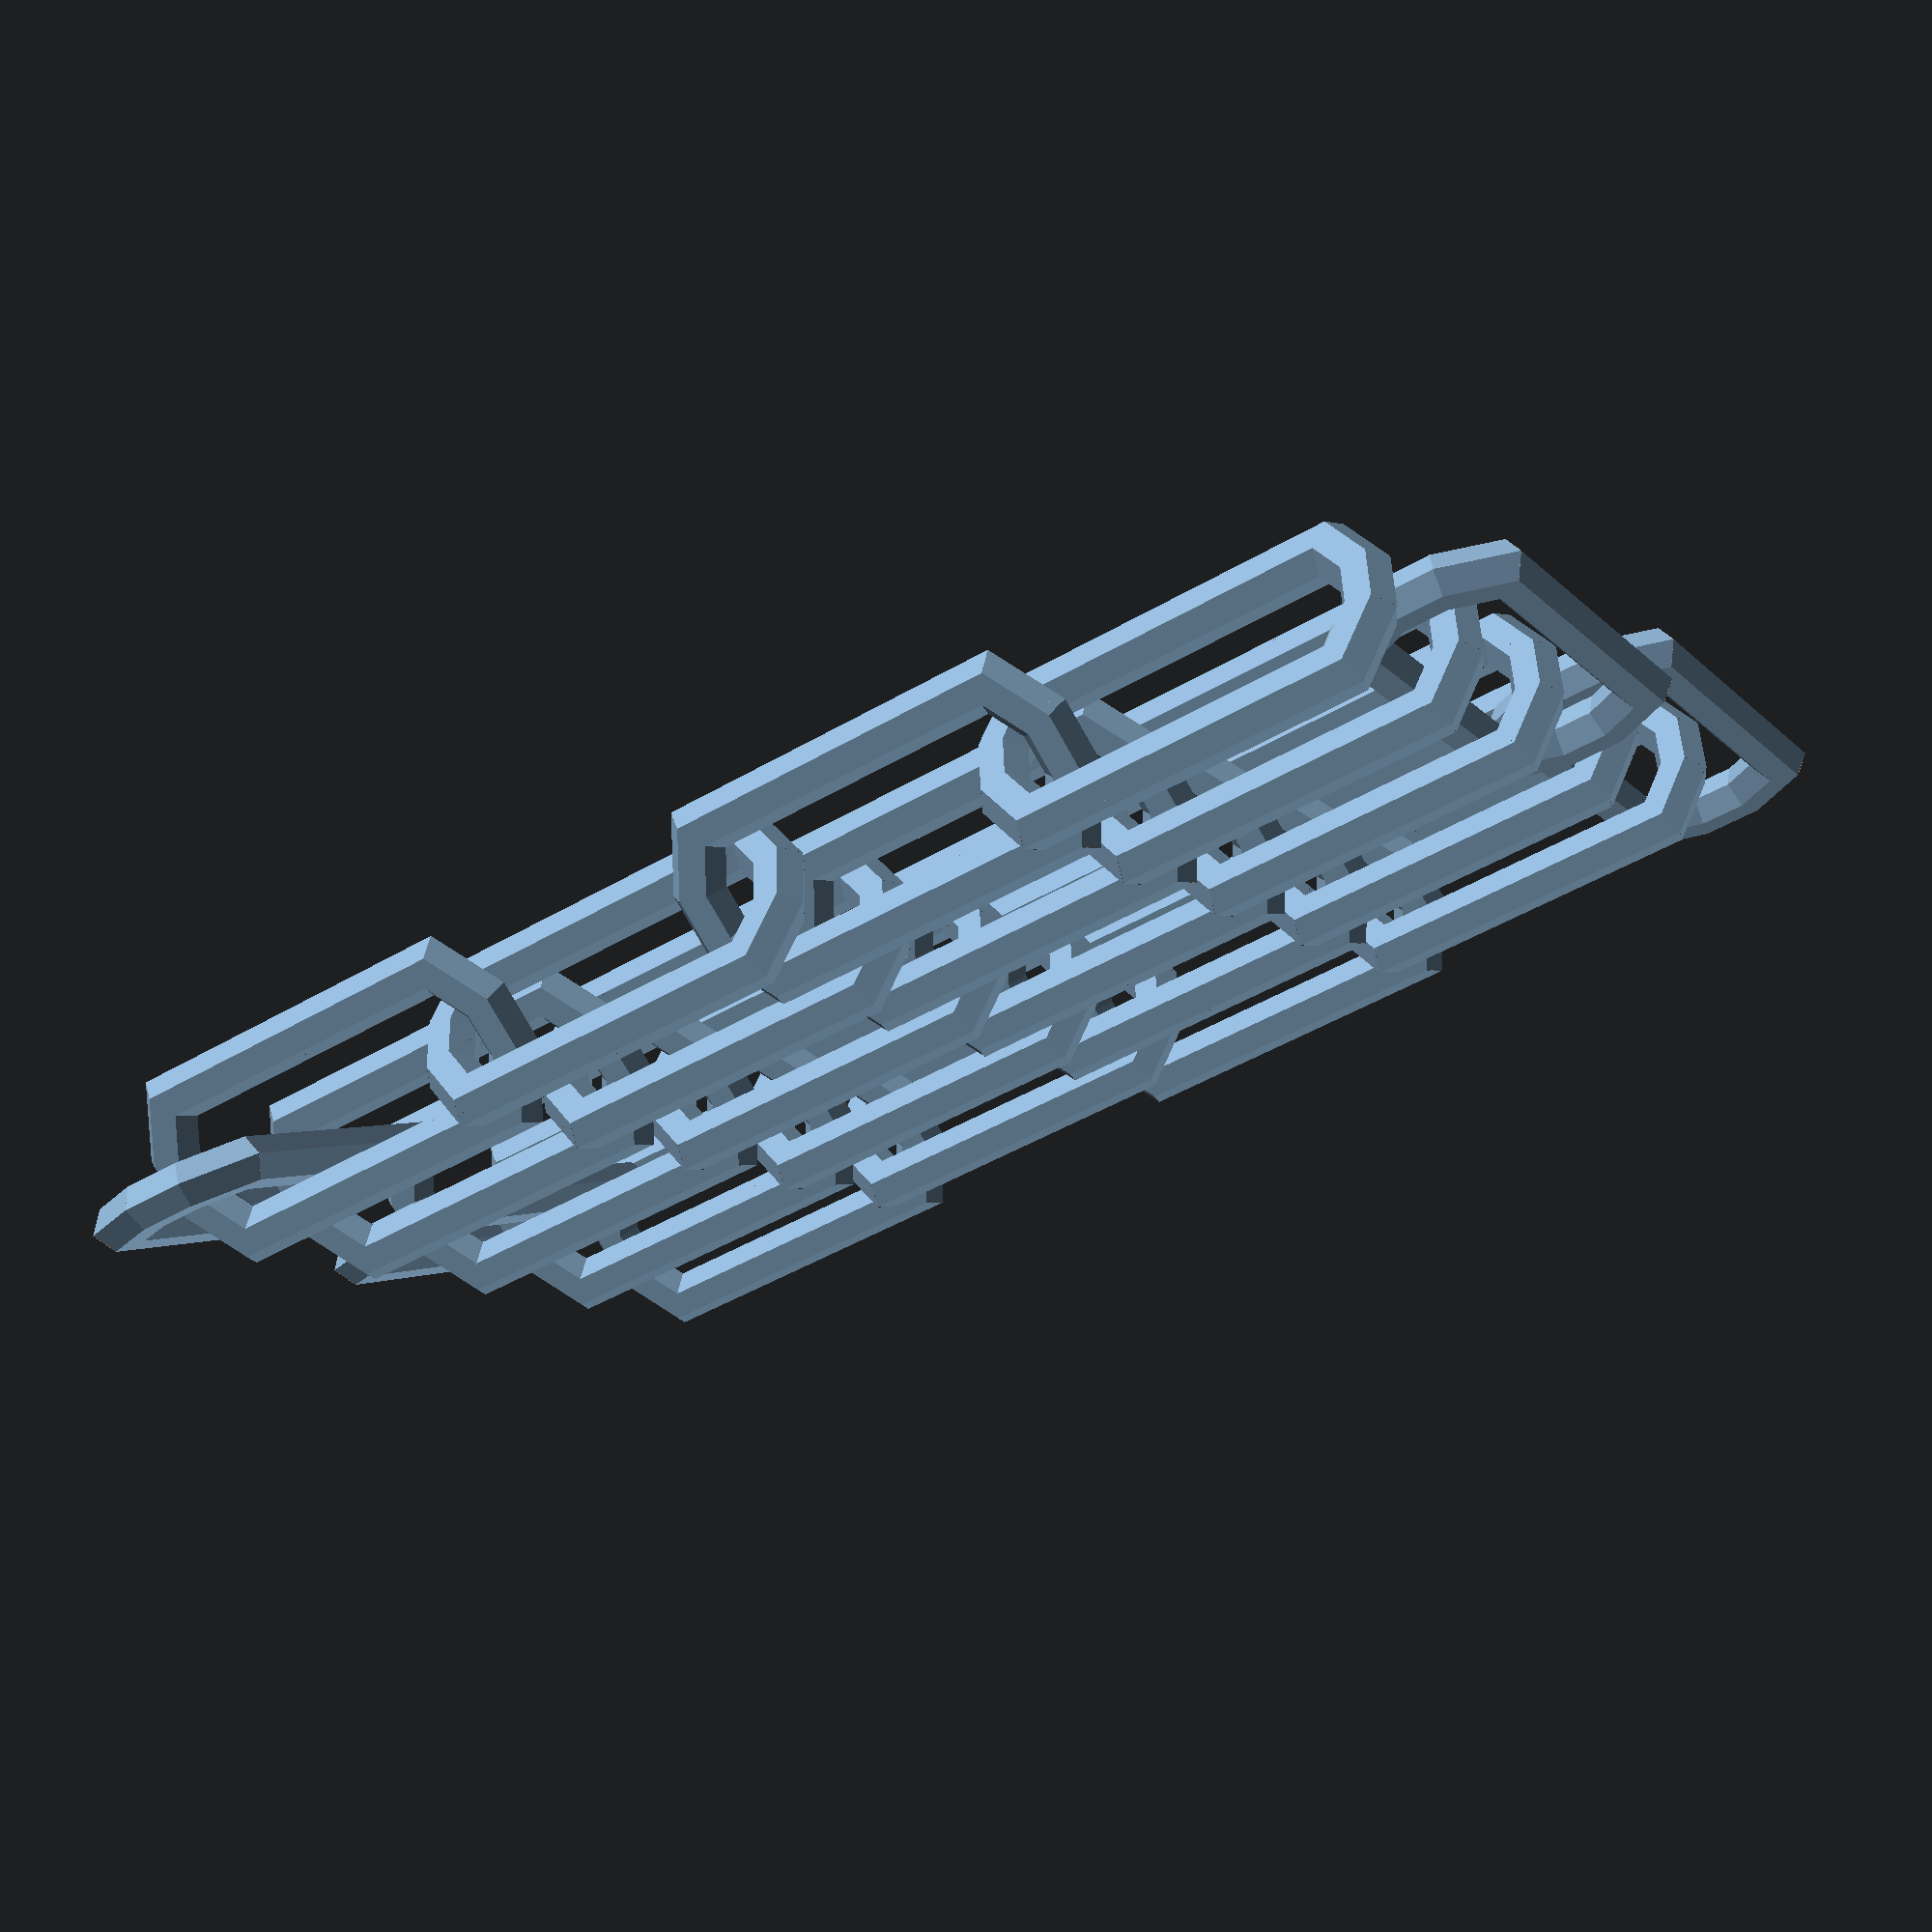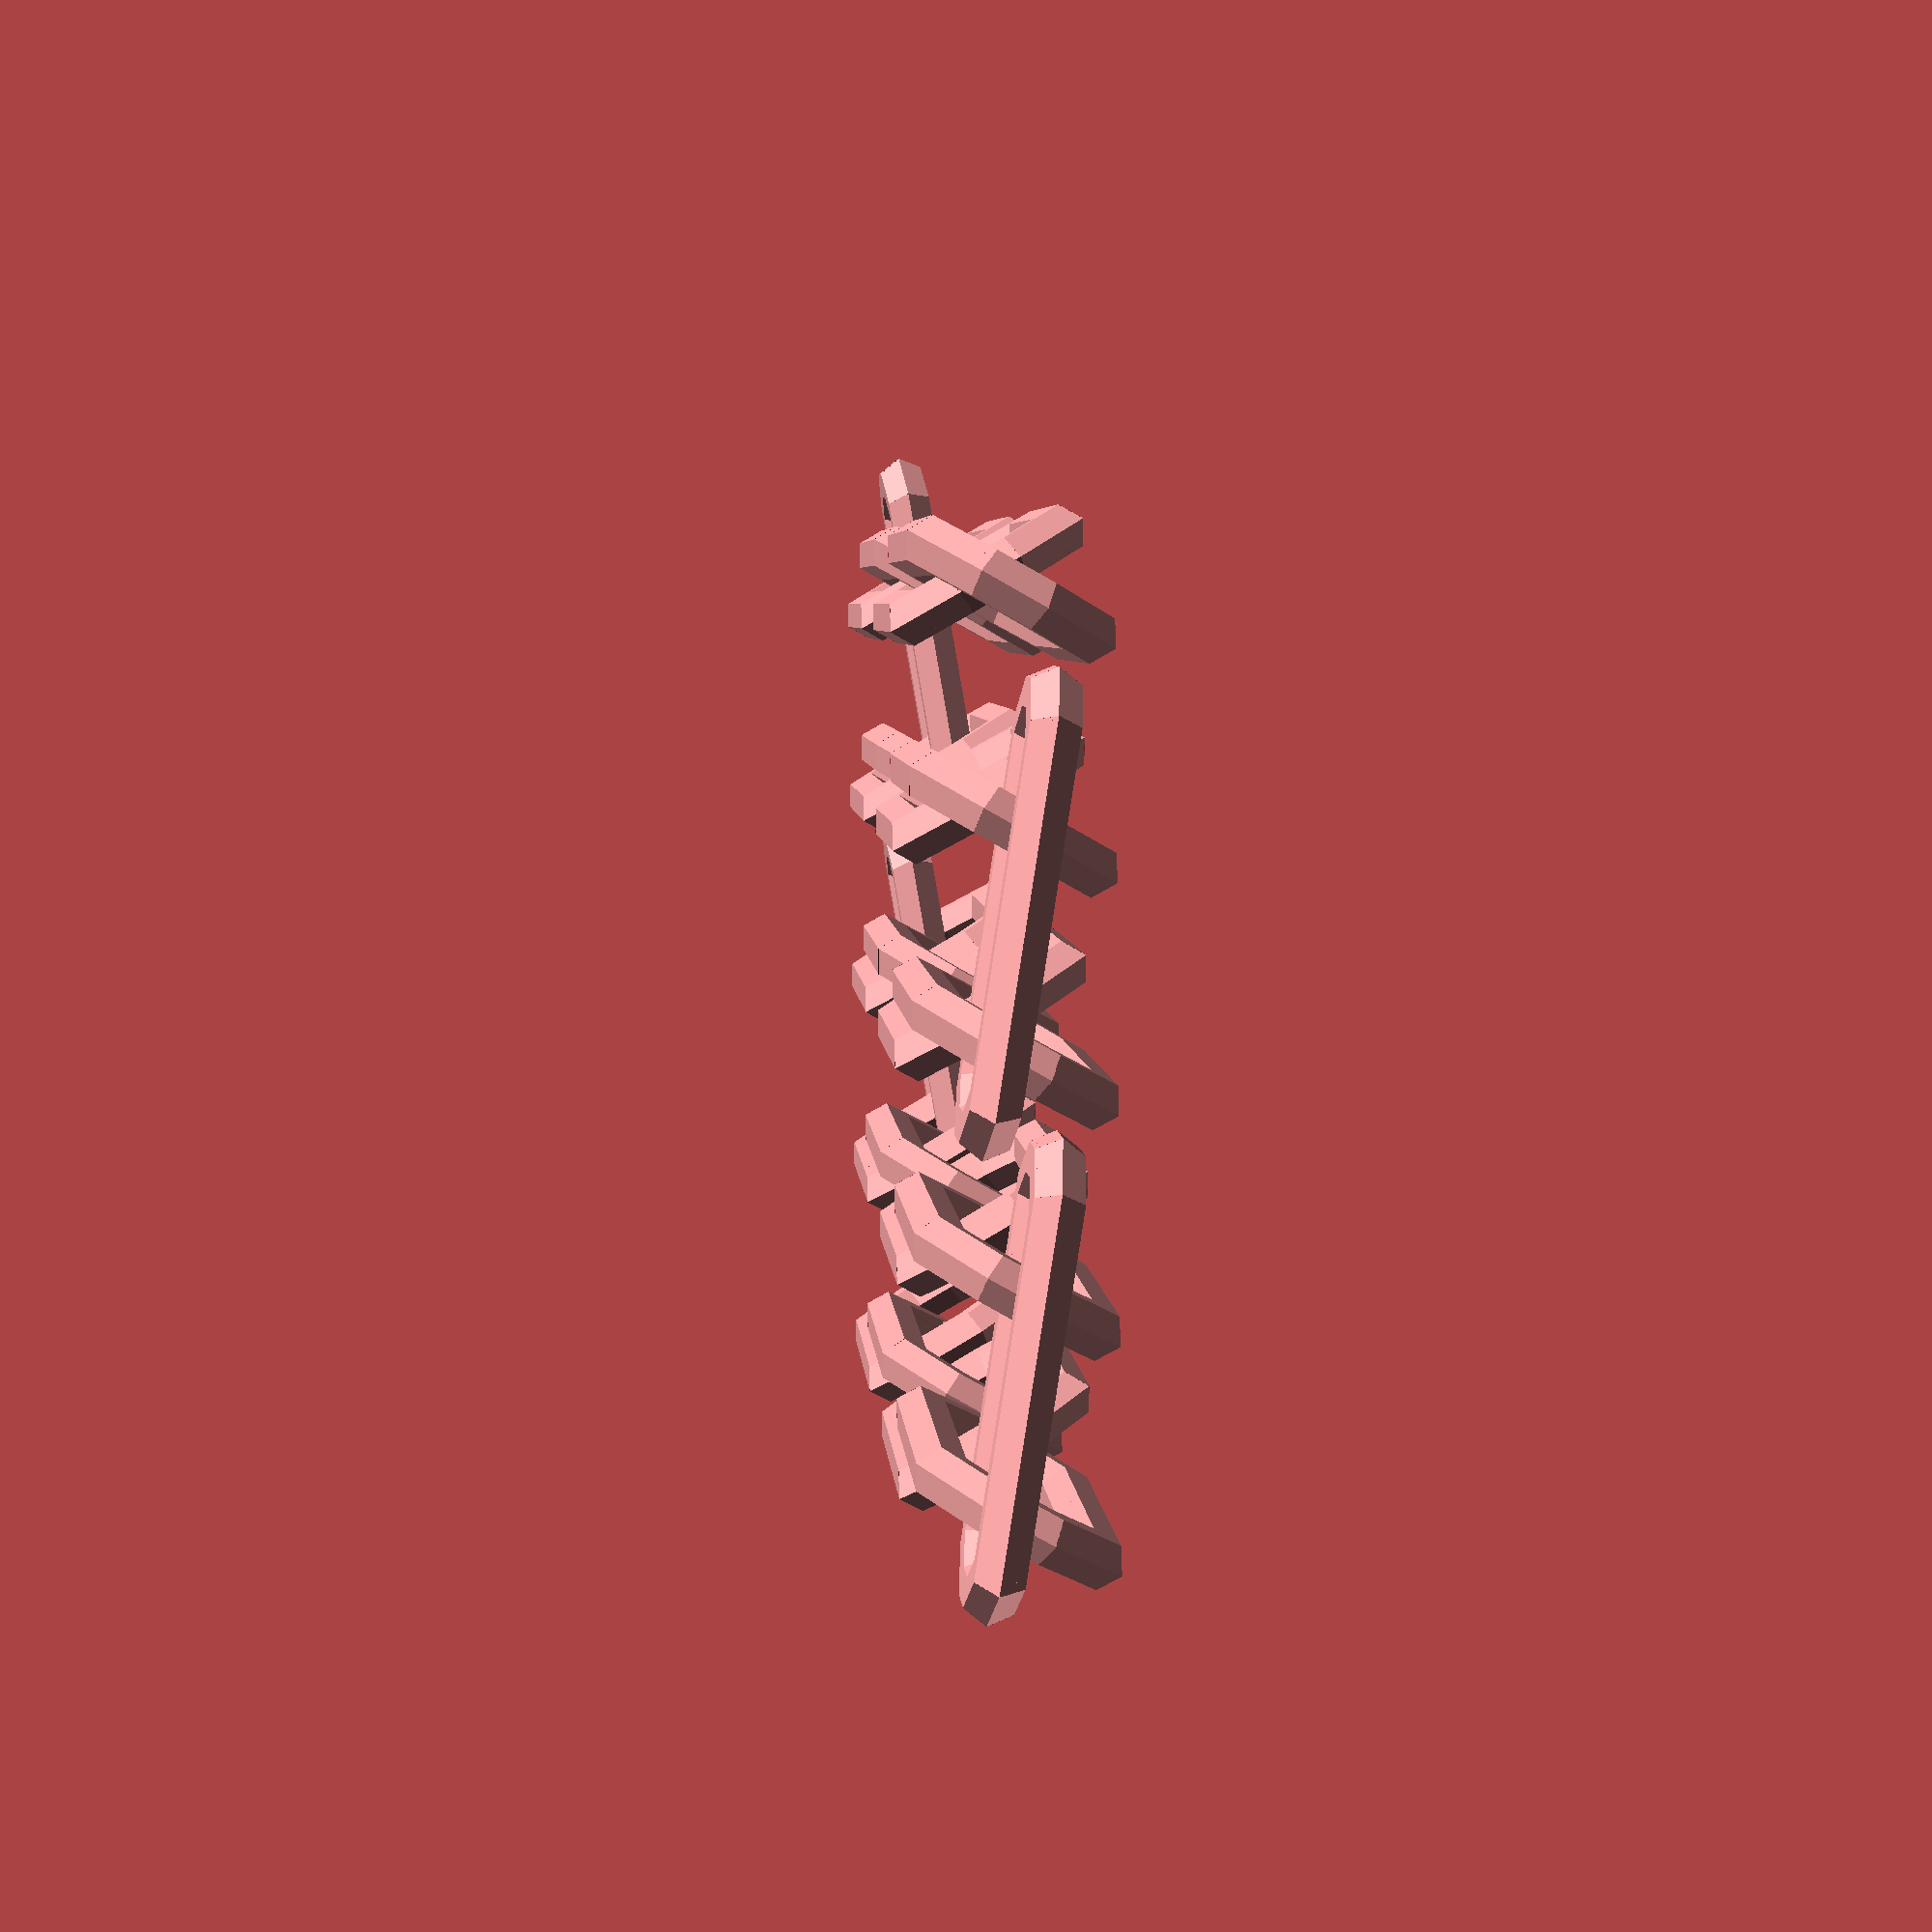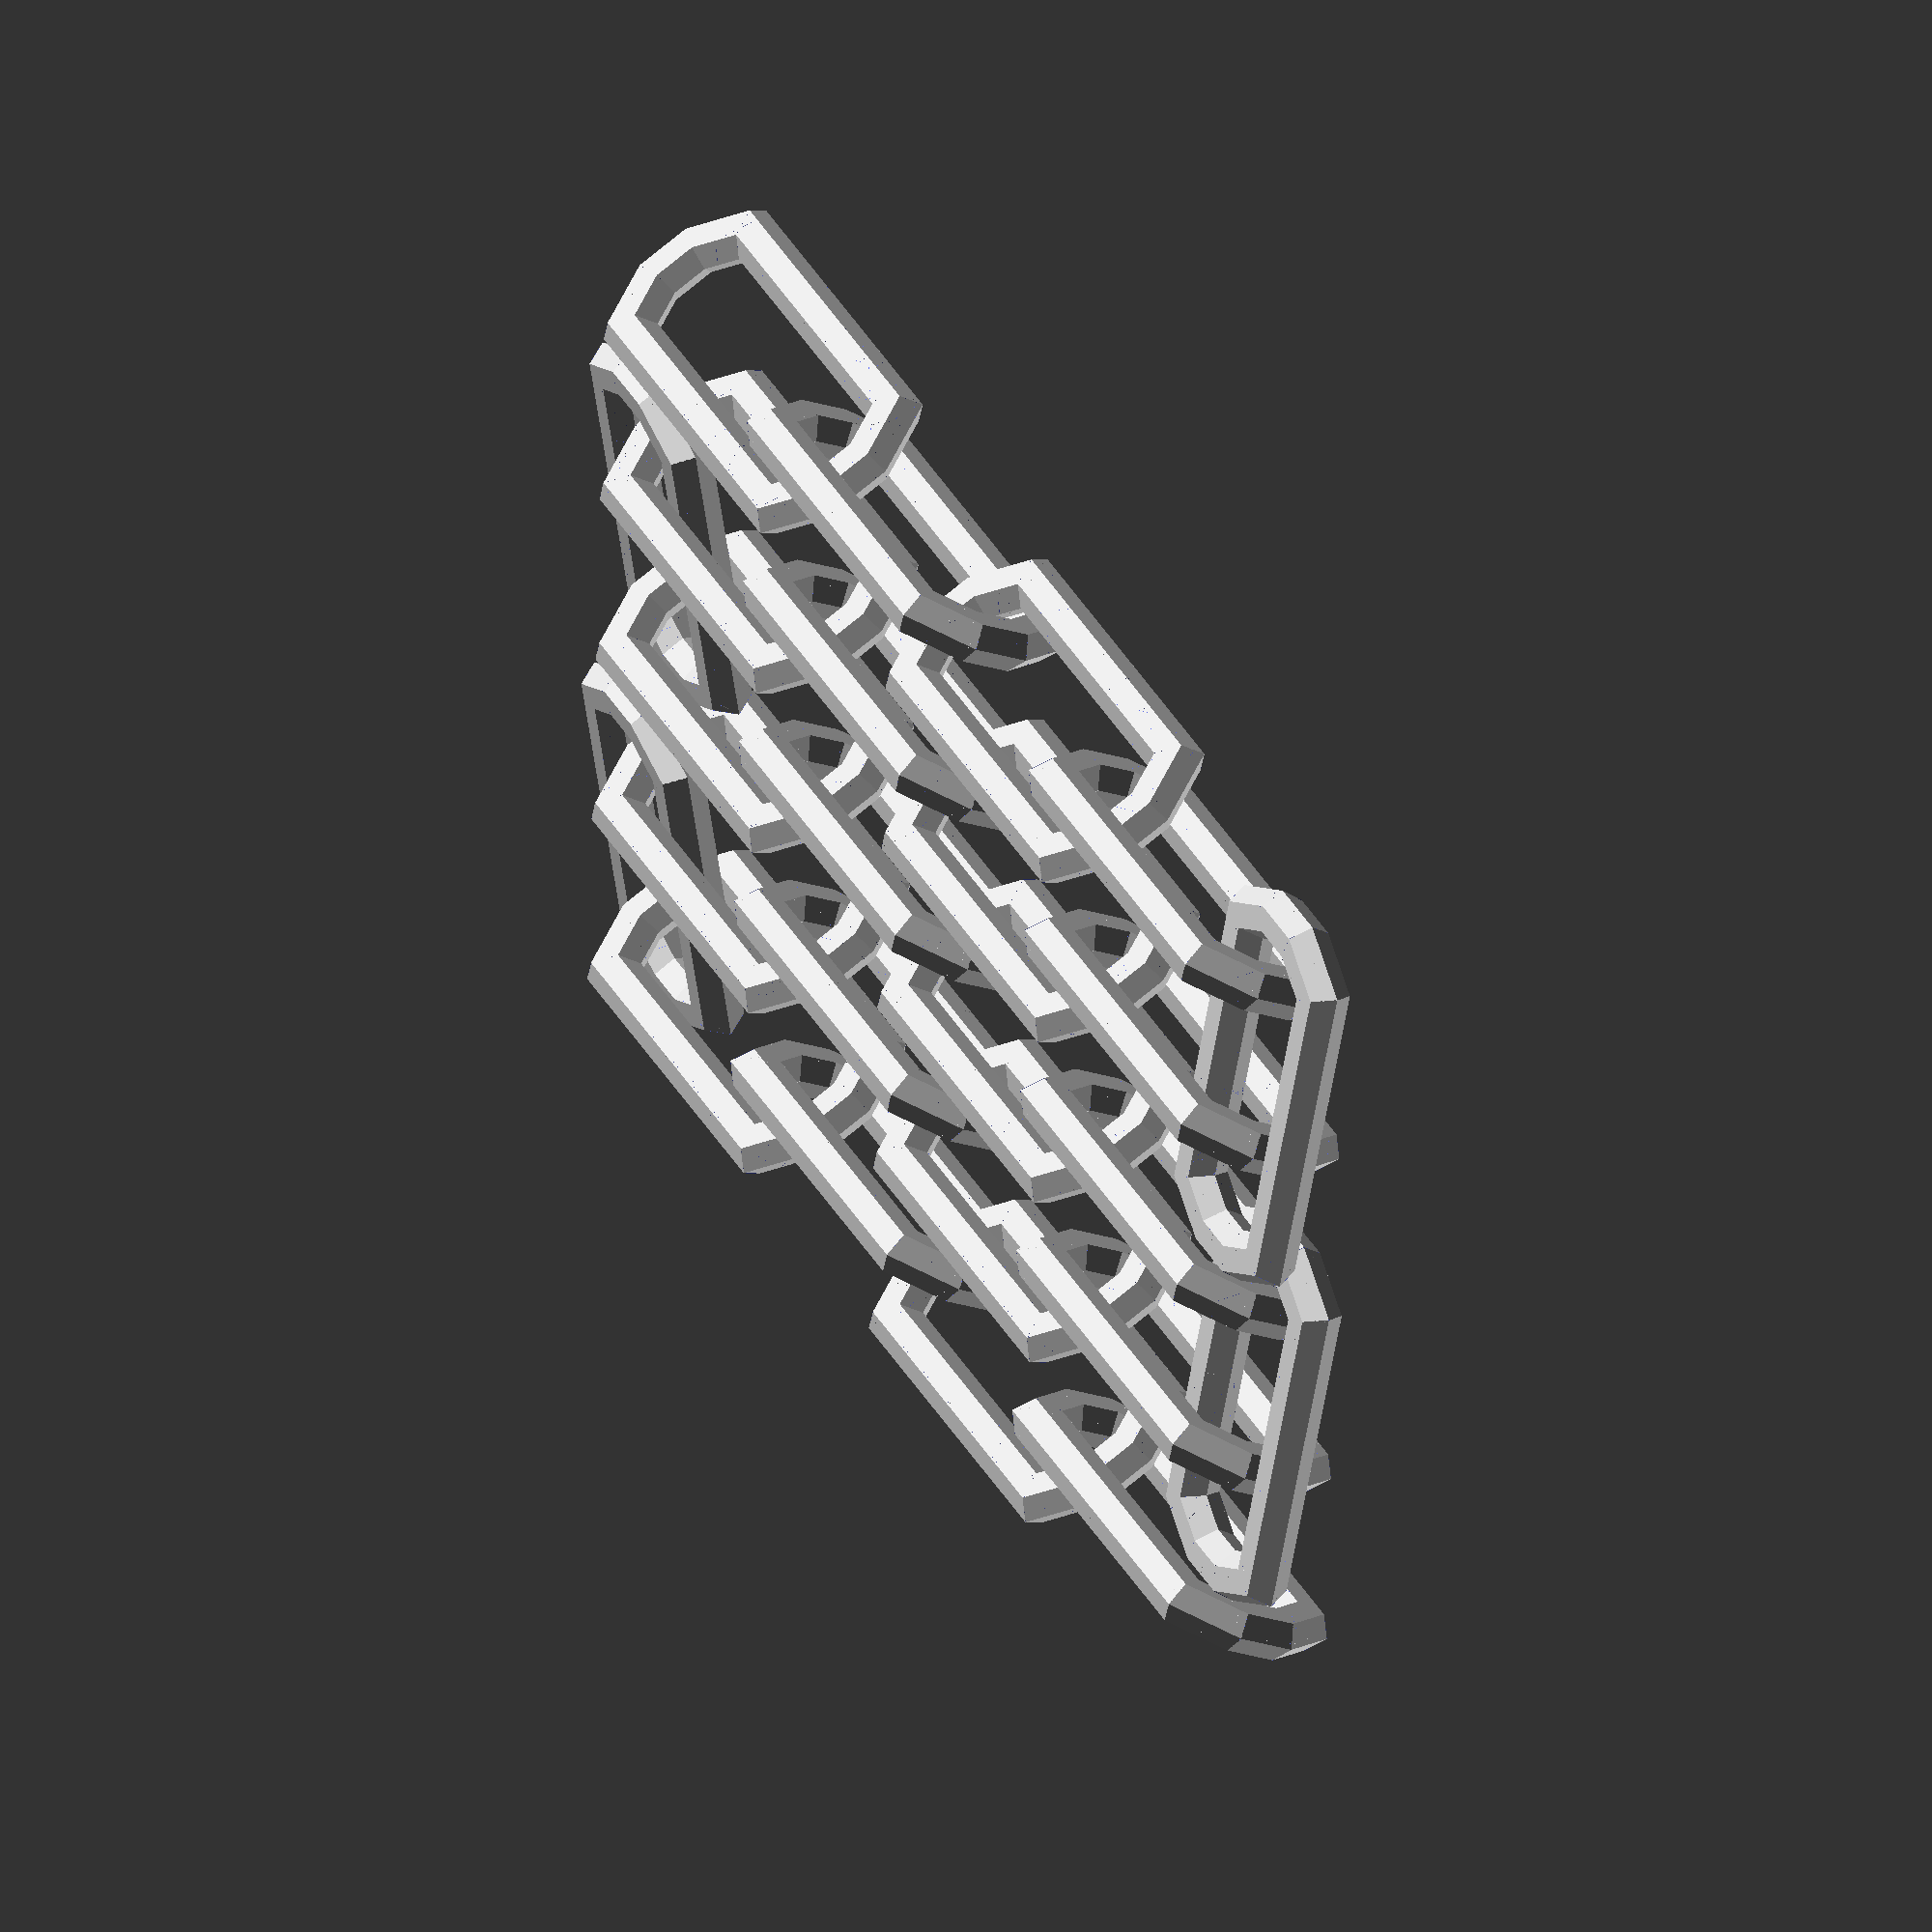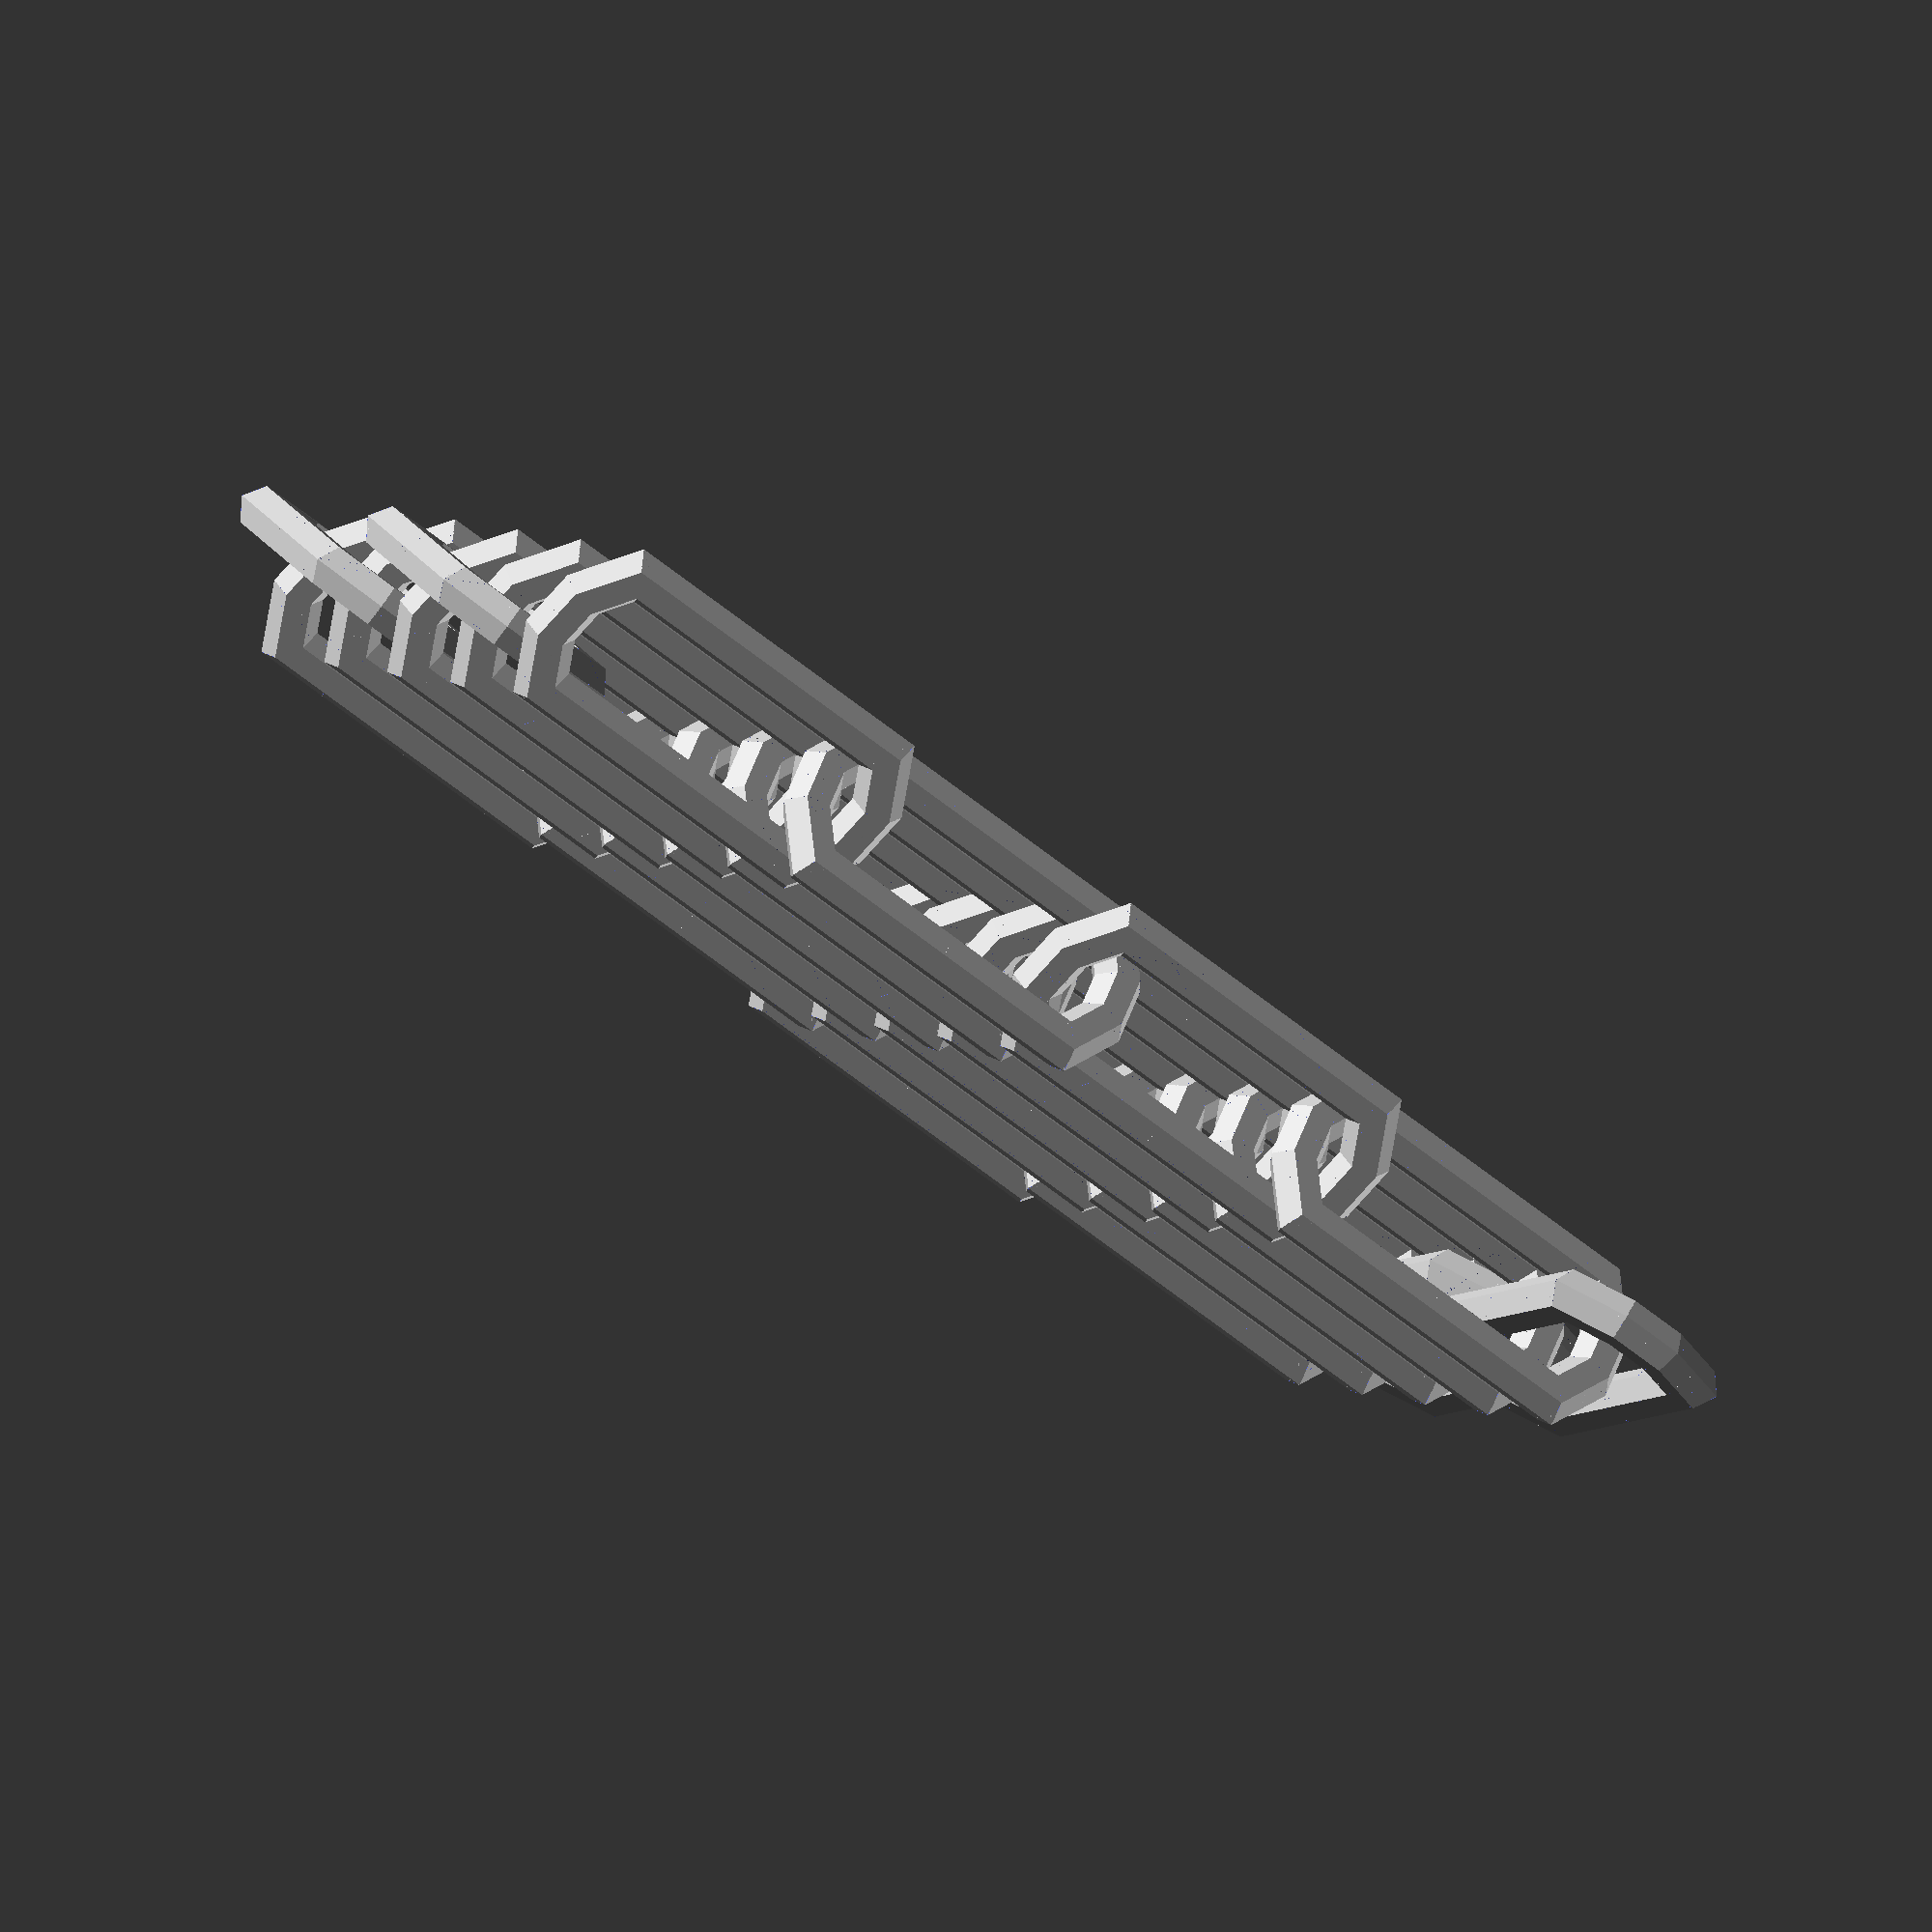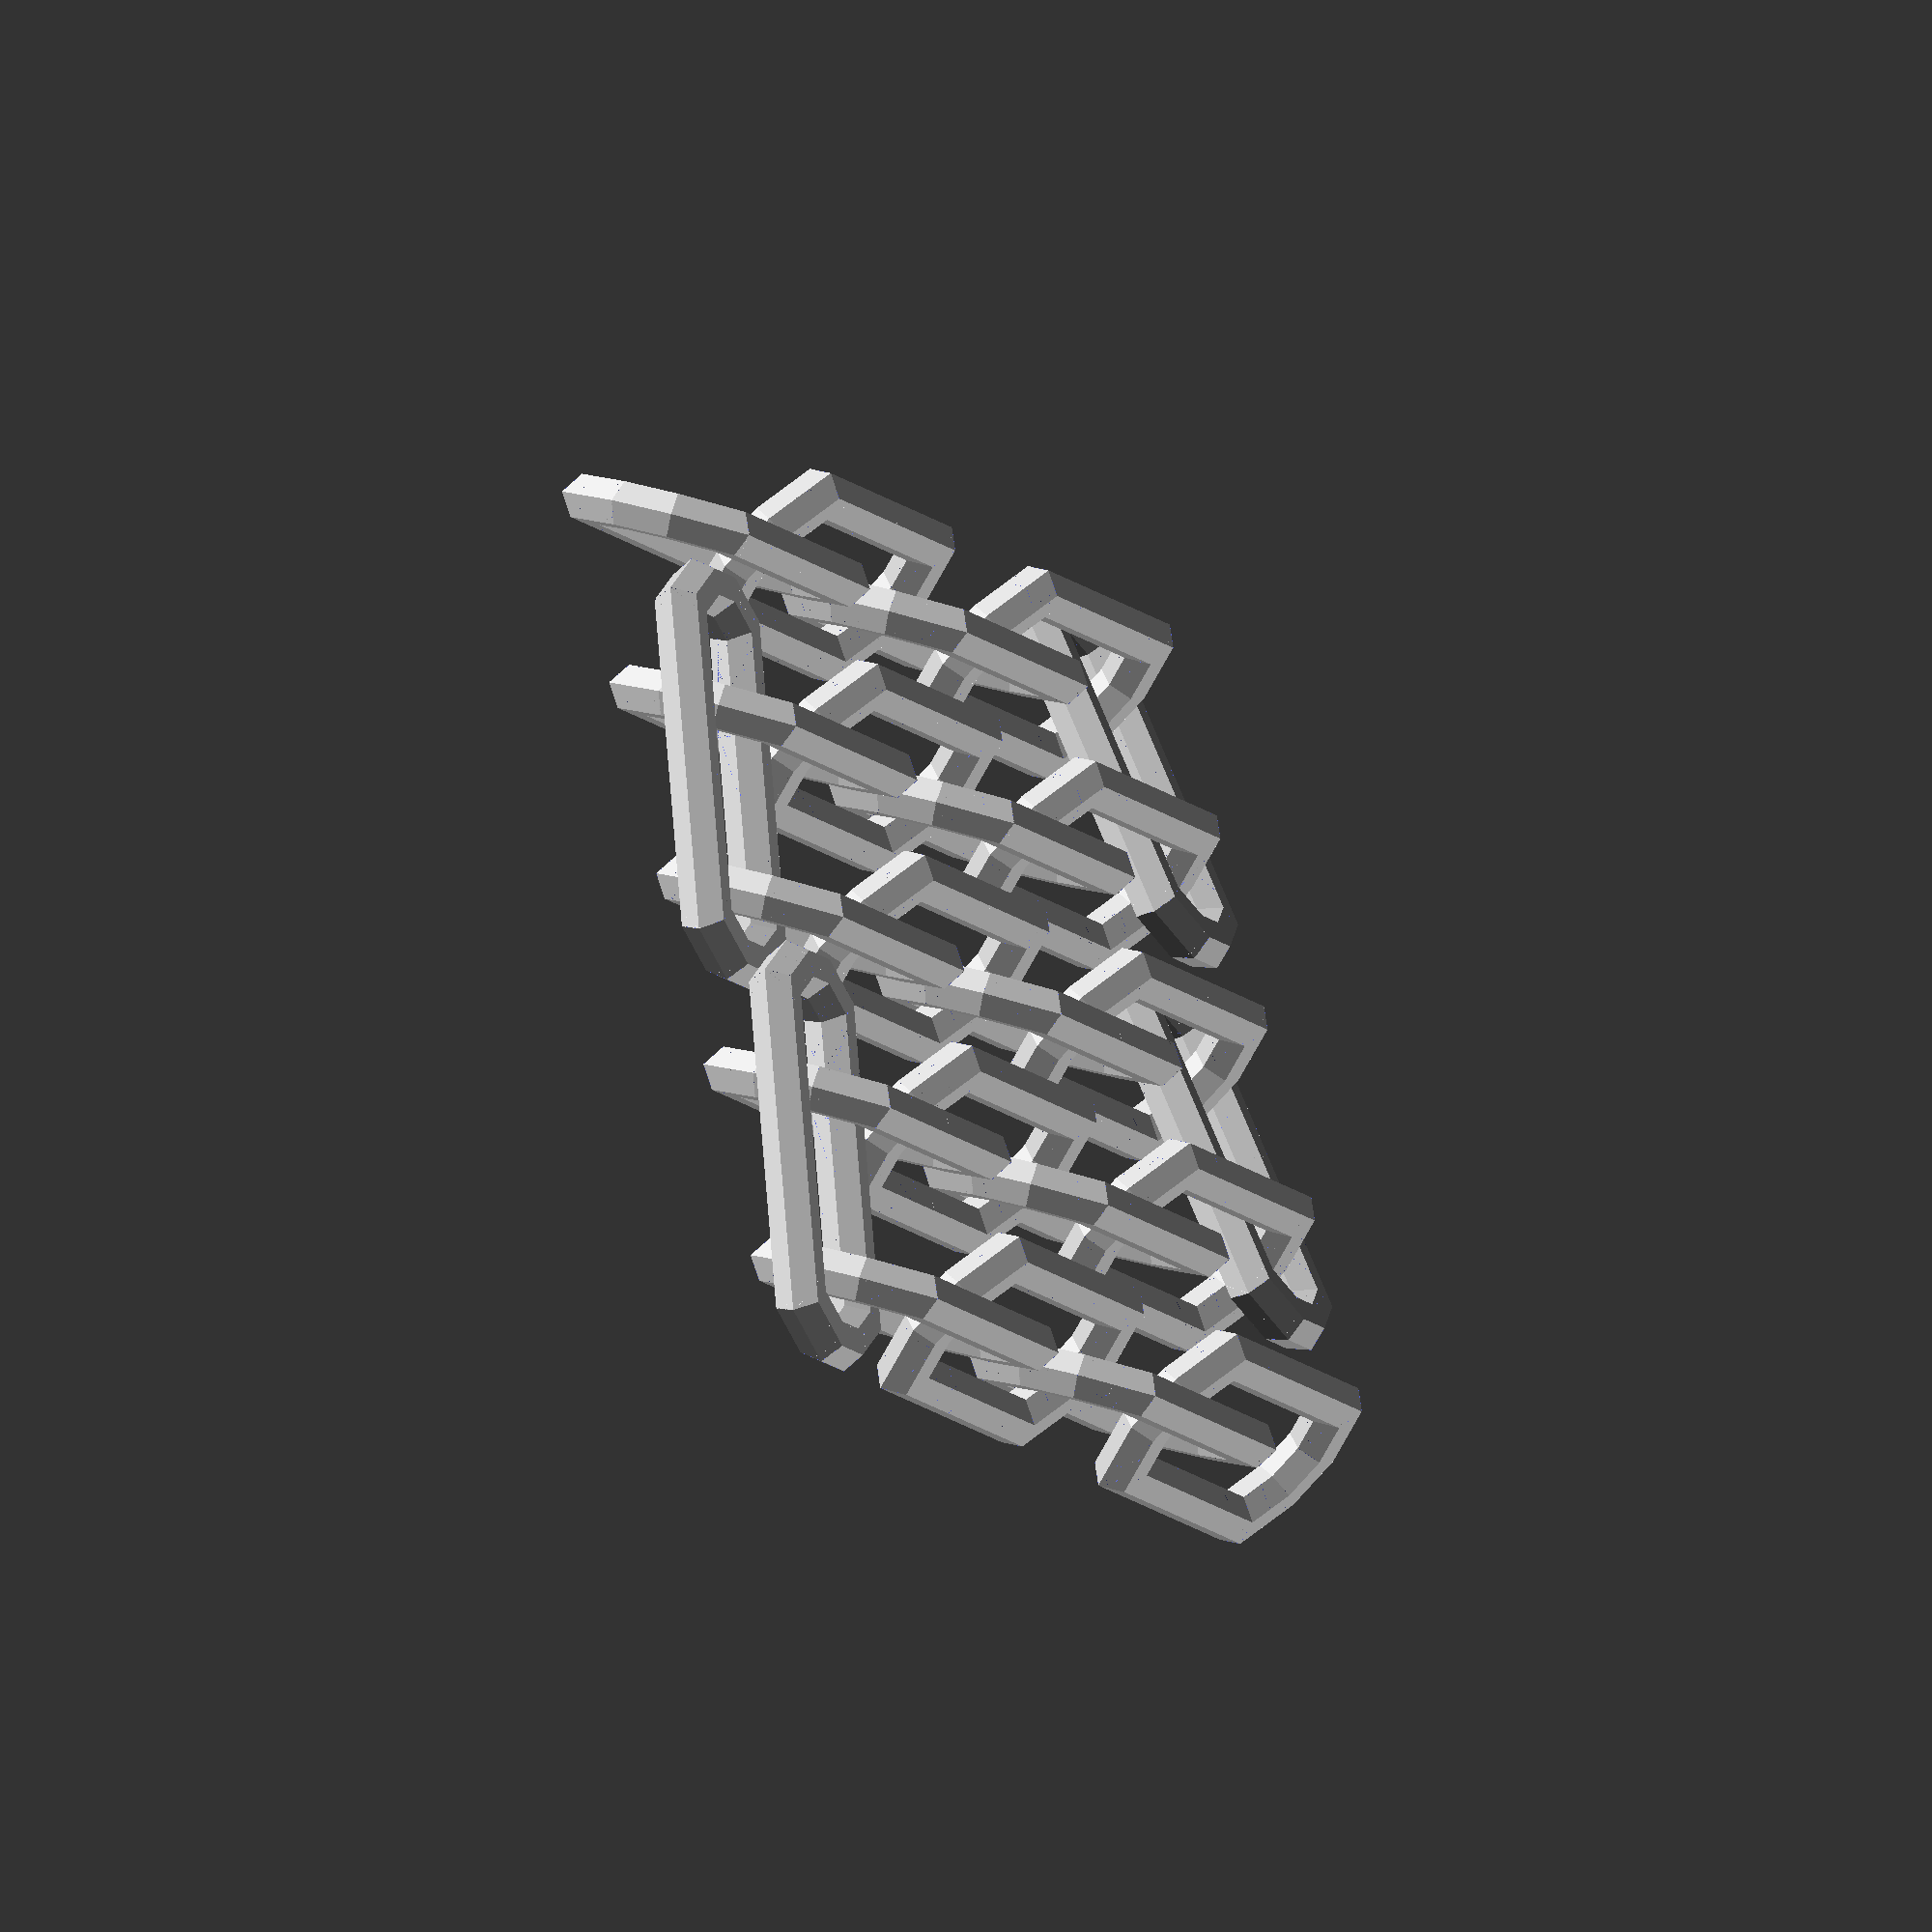
<openscad>
actualLinkLen=34;
actualLinkWid=15;

linkLen=actualLinkLen;
linkWid=actualLinkWid-actualLinkWid/6;

pairsInRow=2;
columns=5;

small=0.01;
$fn=30;

vertSegLen=linkWid/3;
slopeSegLen=vertSegLen/cos(30);
diameter=linkWid/3;
longSegLen=linkLen-diameter-vertSegLen*cos(60)*2;

module elbow(len1,len2,angle)
{
    
    //translate([0,0,-len1])

    {

        difference()
        {
            translate([0,0,-small])
            rotate([0,0,60])
            cylinder(d=diameter, h=1.5*len1,$fn=6);
            
            translate([0,0,1*len1])
            rotate([0,(180-angle)/2,0])
            translate([0,0,1*len1+small])
            cube([3*diameter, 3*diameter, 2*len1],center=true);
        }
        
        translate([0,0,len1])
        rotate([0,-angle,0])
        translate([0,0,-len2])
        difference()
        {
            translate([0,0,-small])
            rotate([0,0,60])
            cylinder(d=diameter, h=1.5*len2,$fn=6);
        
            translate([0,0,1*len2])
            rotate([0,(180-angle)/2*-1,0])
            translate([0,0,1*len2+small])
            cube([3*diameter, 3*diameter, 2*len2],center=true);
        }

    }
}
//!elbow(longSegLen/2,slopeSegLen/2,120);
module makeQuarterLink()
{
    elbow(longSegLen/2,slopeSegLen/2,120);

    translate([slopeSegLen/2*sin(60),0,longSegLen/2+slopeSegLen/2*cos(60)])
    rotate([0,60,0])
    elbow(slopeSegLen/2,vertSegLen/2,150);
}
//!makeQuarterLink();
module makeFullLink()
{
    rotate([90,-60,0])
        {
        makeQuarterLink();

        translate([linkWid,0,0])
        mirror()
        makeQuarterLink();

        mirror([0,0,1])
        {
            makeQuarterLink();
            
            translate([linkWid,0,0])
            mirror()
            makeQuarterLink();
        }
    }
}
//!makeFullLink();

module makePairInRow()
{
    makeFullLink();
    
    translate([diameter*1.23,linkLen-2.1*diameter,0])
    mirror()
    makeFullLink();
}
module makeRow(NumPairInRow)
{
    for (i=[0:NumPairInRow-1])
    {
        translate([diameter*1.23,(linkLen-2.1*diameter)*i*2,0])
        makePairInRow();
    }
}
module makeBottomCrossLink()
{

    translate([linkLen*.54,-linkWid/2-linkLen/2+diameter/2,linkWid*.45])
    rotate([0,asin((linkWid-2*diameter)/longSegLen),0])
    rotate([0,60,90])
    makeFullLink();
}
module makeTopCrossLink()
{

    translate([linkLen*.51,-linkWid/2-linkLen/2+diameter/2,linkWid*.45])
    rotate([0,-asin((linkWid-2*diameter)/longSegLen),0])
    rotate([0,60,90])
    makeFullLink();
}


for (row=[1:columns])
{
    if (row > 1)
    {
        if ((row % 2) == 0)
        {
            translate([linkLen*0.48*(row-2),
                (linkLen-2.1*diameter)*2*pairsInRow+linkWid/2-diameter/2,
                0])
            makeTopCrossLink();
        } 
        else
        {
            translate([linkLen*.48*(row-2),0,0])
            makeBottomCrossLink();
        }
    }
    
    translate([(row-1)*linkLen*0.48,0,0])
    makeRow(pairsInRow);   
    
}

    // just for measuring
//translate([0,0,-linkWid/6])
//cube([5,5,actualLinkWid]);
//translate([0,-actualLinkLen/2,0])
//cube([5,actualLinkLen,5]);
</openscad>
<views>
elev=288.4 azim=119.1 roll=162.4 proj=p view=wireframe
elev=167.7 azim=98.0 roll=273.7 proj=p view=wireframe
elev=144.4 azim=272.6 roll=116.7 proj=o view=wireframe
elev=99.4 azim=111.8 roll=146.7 proj=o view=wireframe
elev=45.9 azim=236.2 roll=294.7 proj=o view=wireframe
</views>
